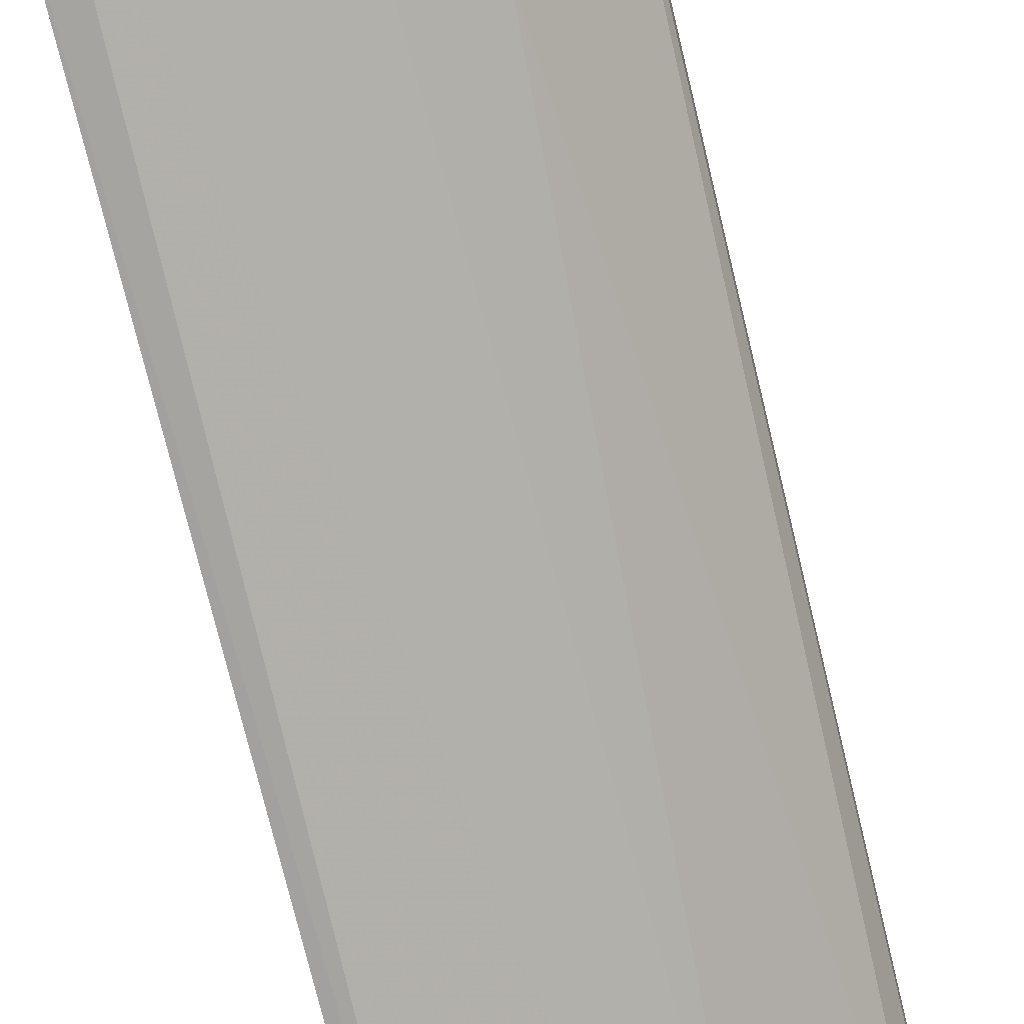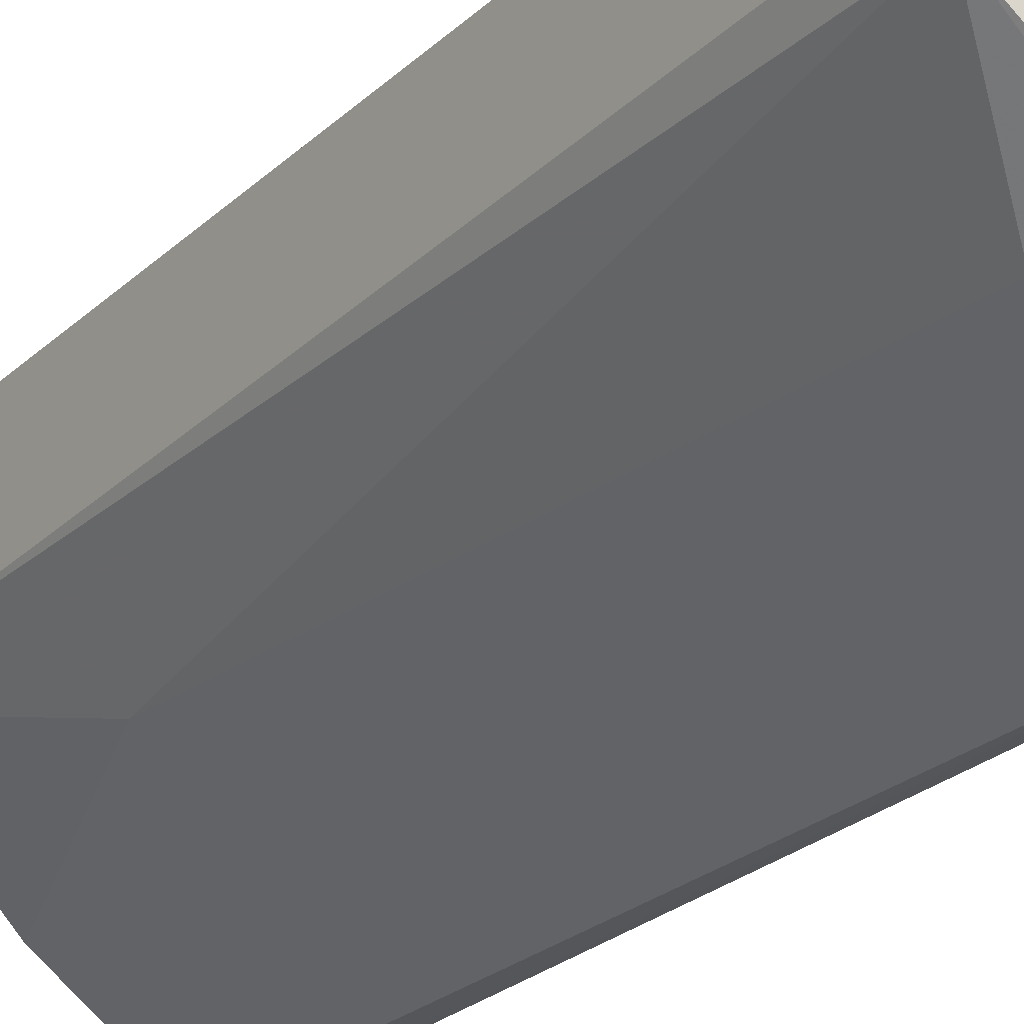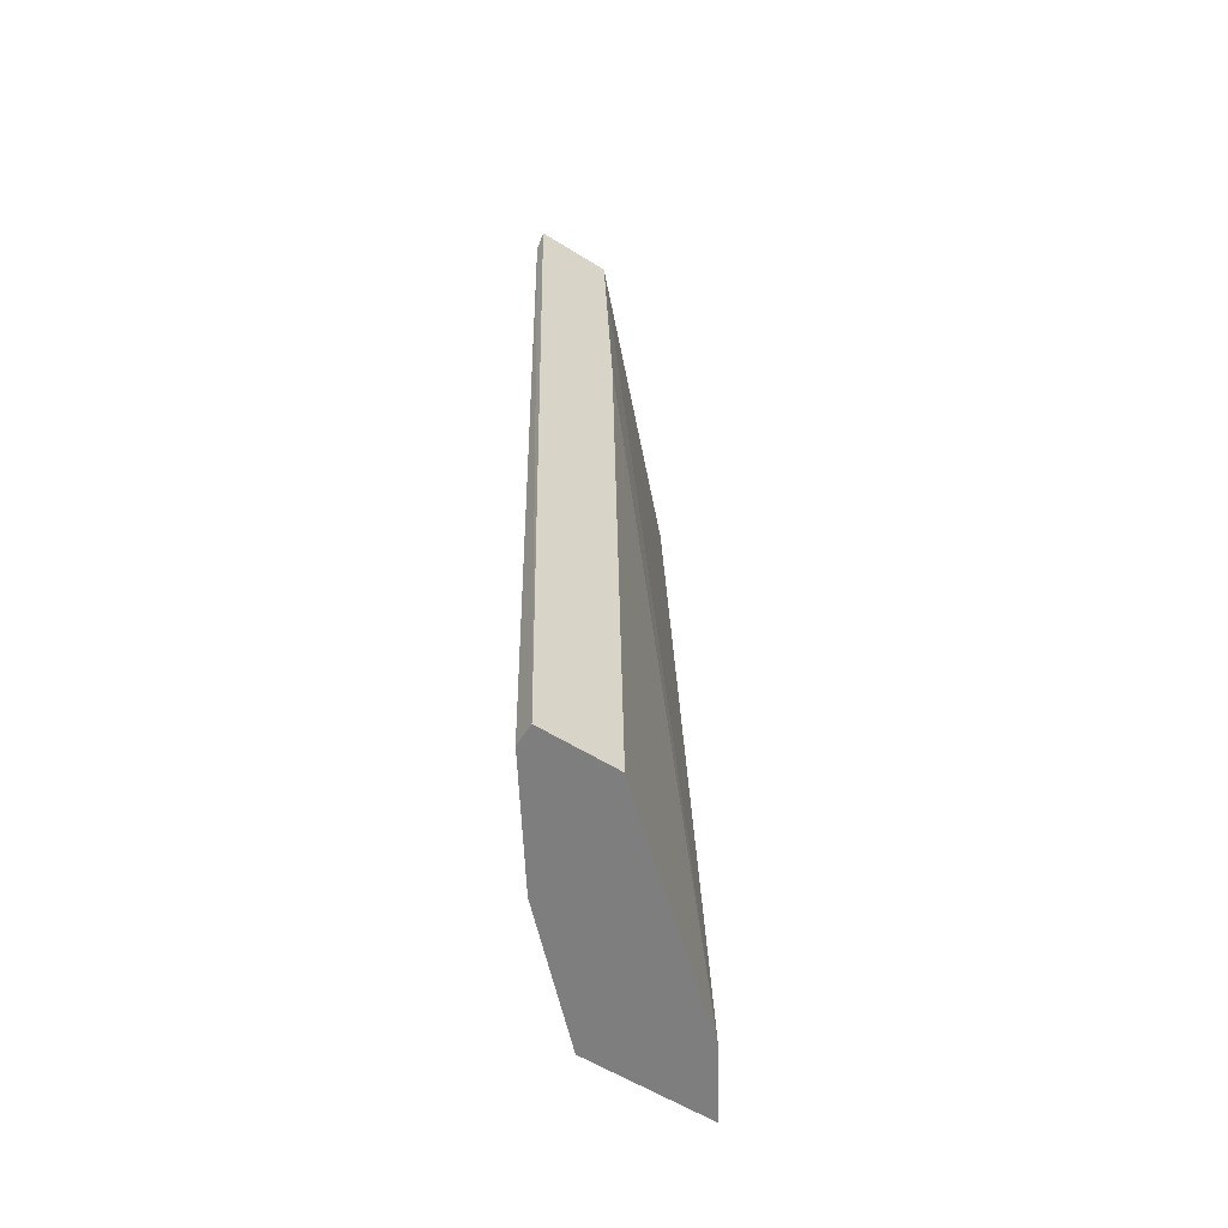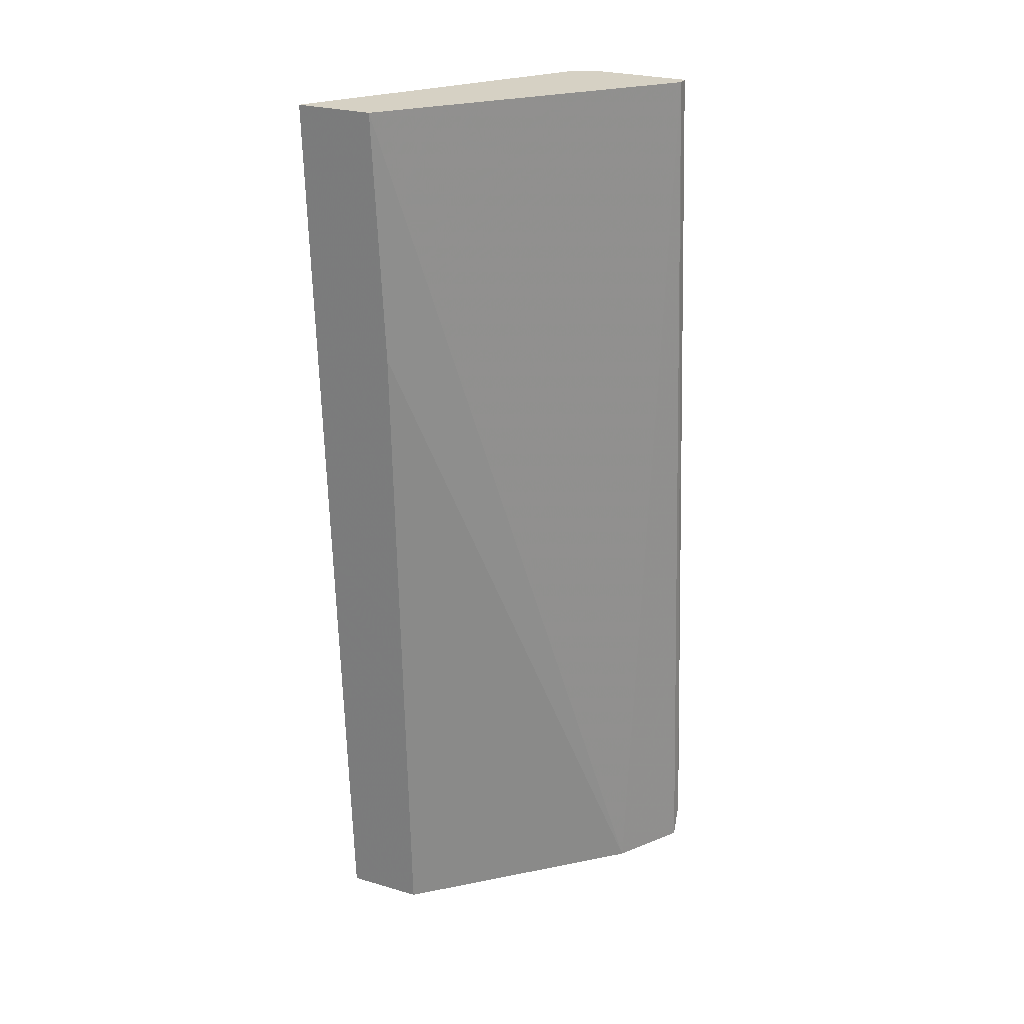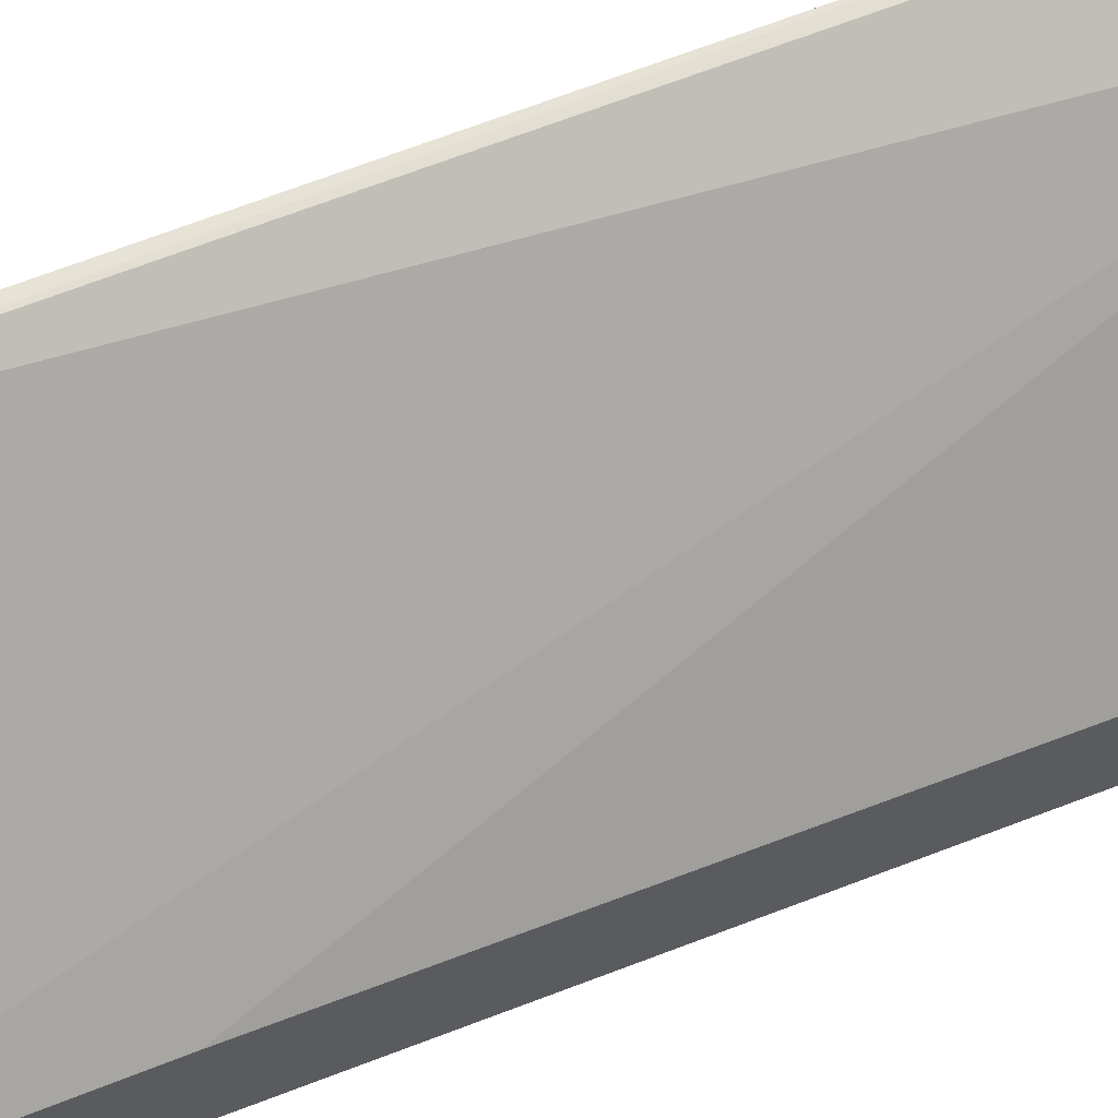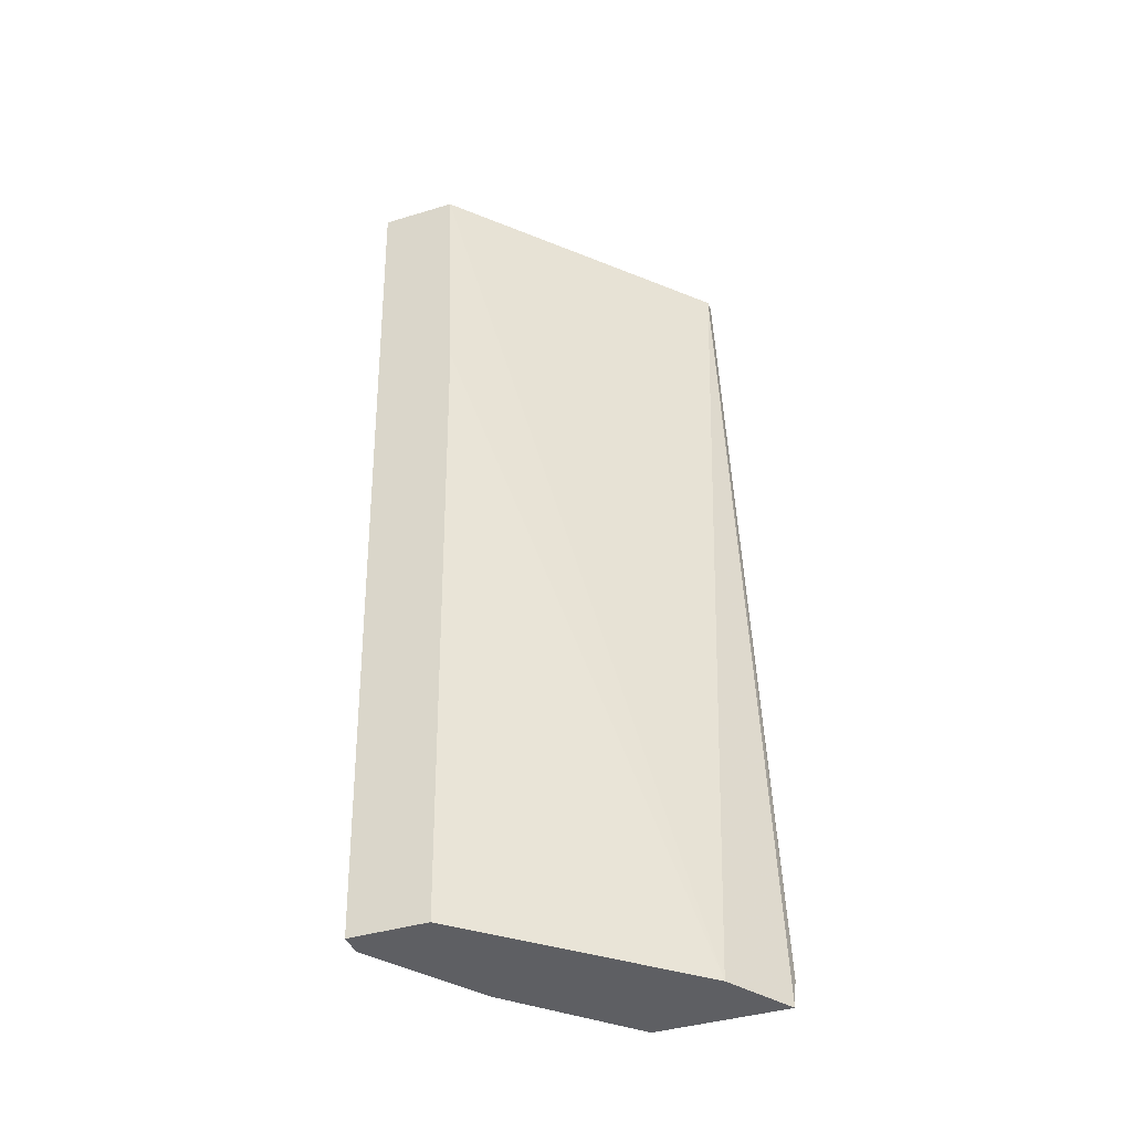
<metadata>
{"format":"obj","ext":"obj","renderer":"f3d","projection":"perspective","resolution":1024,"background":"white","views":[{"elev":-72.0,"azim":-166.5,"up":"+Y"},{"elev":-26.8,"azim":-34.2,"up":"+Y"},{"elev":-59.5,"azim":57.5,"up":"+Z"},{"elev":26.8,"azim":114.3,"up":"+Z"},{"elev":61.8,"azim":68.8,"up":"+Y"},{"elev":-41.0,"azim":110.1,"up":"+Z"}]}
</metadata>
<code>
v -0.0145 0.00841 0.03111
v -0.004714 -0.005386 0.0667
v -0.008718 -0.002715 0.06359
v -0.005159 -0.004495 0.02977
v -0.004267 -0.00227 0.06759
v -0.0145 0.003069 0.06759
v -0.01406 0.003069 0.02977
v -0.004267 -0.00138 0.02977
v -0.01406 0.007075 0.06759
v -0.01139 0.006629 0.02977
v -0.01183 0.000401 0.03823
v -0.004268 -0.004495 0.02977
v -0.01406 0.002179 0.06759
v -0.009606 -0.00138 0.02977
v -0.0145 0.003514 0.03155
v -0.004268 -0.005386 0.06759
v -0.0105 -0.00138 0.06492
v -0.0145 0.007075 0.06759
v -0.004267 -0.001825 0.05735
v -0.01406 0.00841 0.02977
f 14 3 17
f 12 8 16
f 13 2 16
f 5 13 16
f 3 2 17
f 2 13 17
f 13 11 17
f 11 14 17
f 7 1 20
f 9 1 18
f 6 9 18
f 5 8 19
f 8 10 19
f 10 5 19
f 1 9 20
f 10 7 20
f 1 6 18
f 2 12 16
f 11 13 15
f 13 6 15
f 9 10 20
f 2 3 4
f 4 7 8
f 6 5 9
f 8 7 10
f 9 5 10
f 2 4 12
f 8 5 16
f 5 6 13
f 4 3 14
f 7 4 14
f 11 7 14
f 6 1 15
f 1 7 15
f 7 11 15
f 4 8 12

</code>
